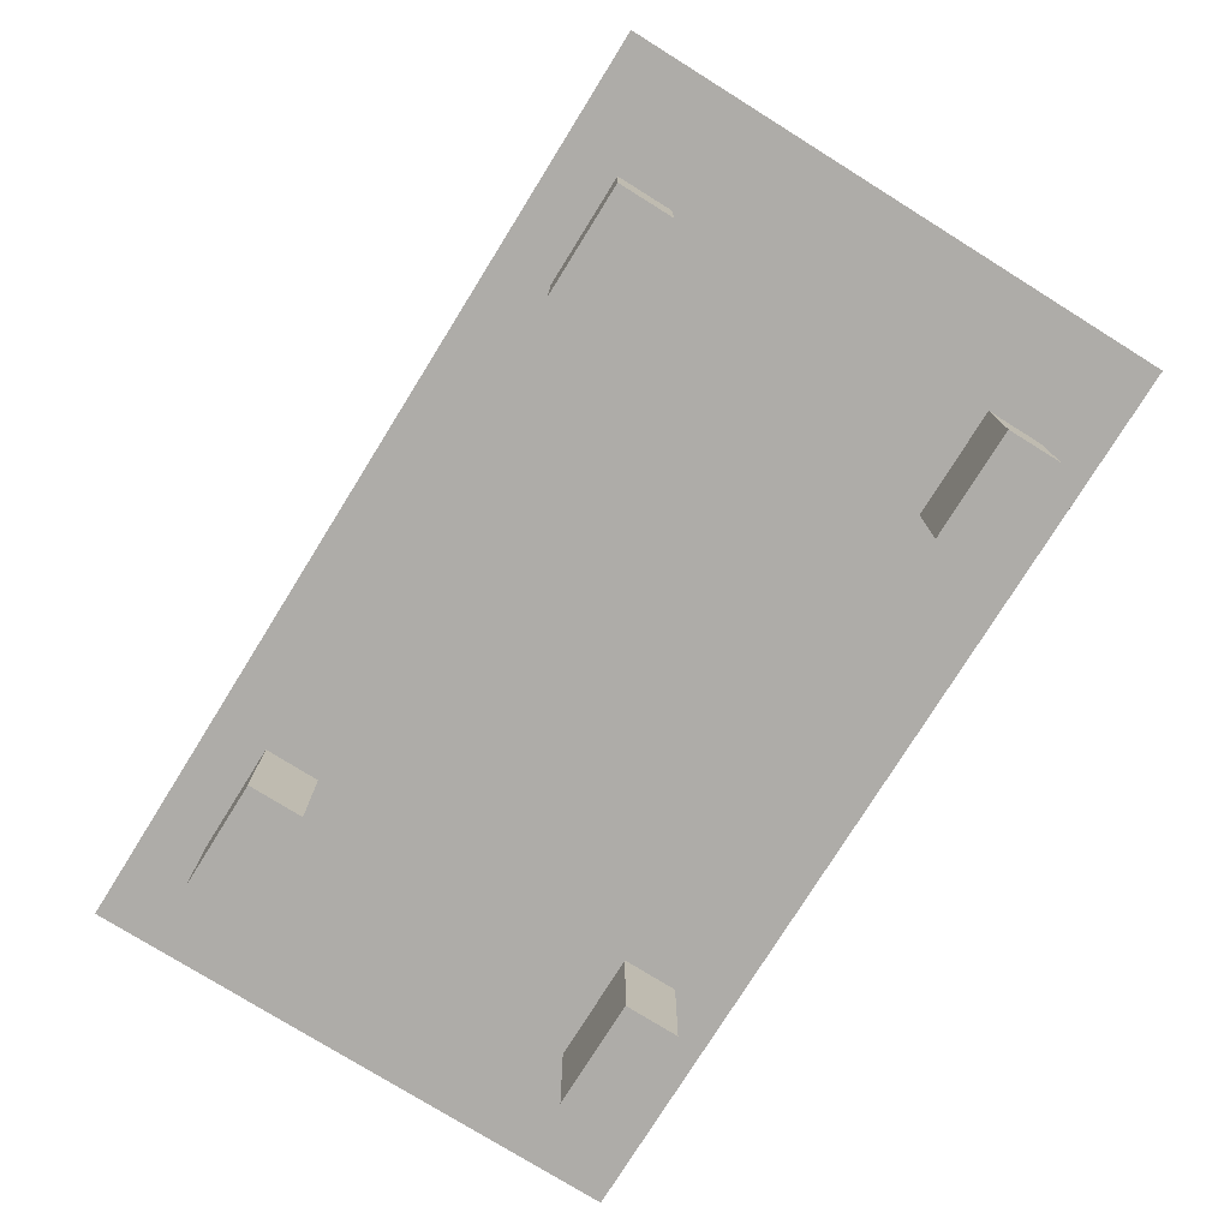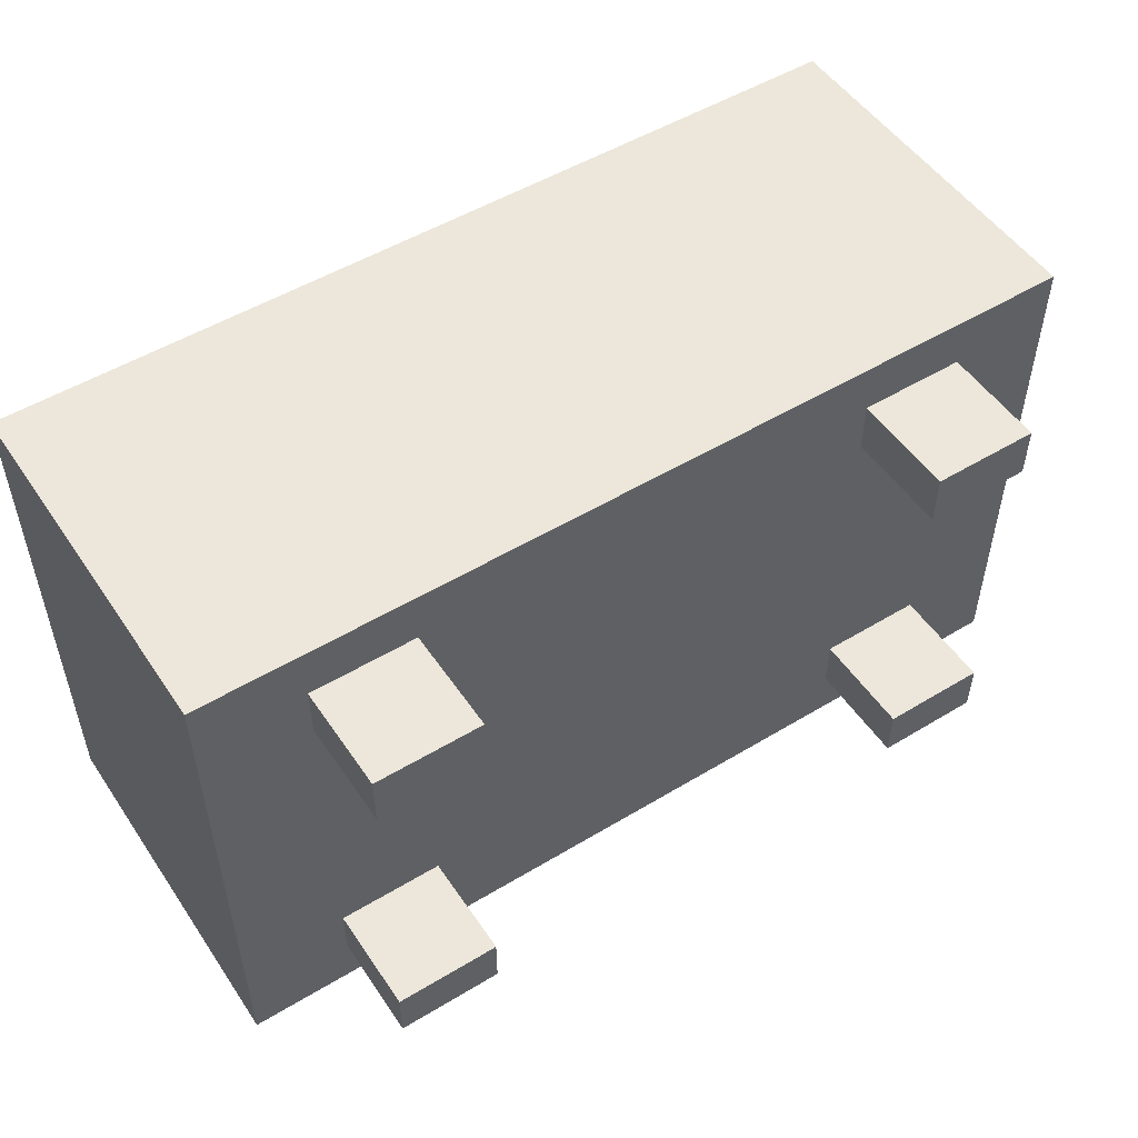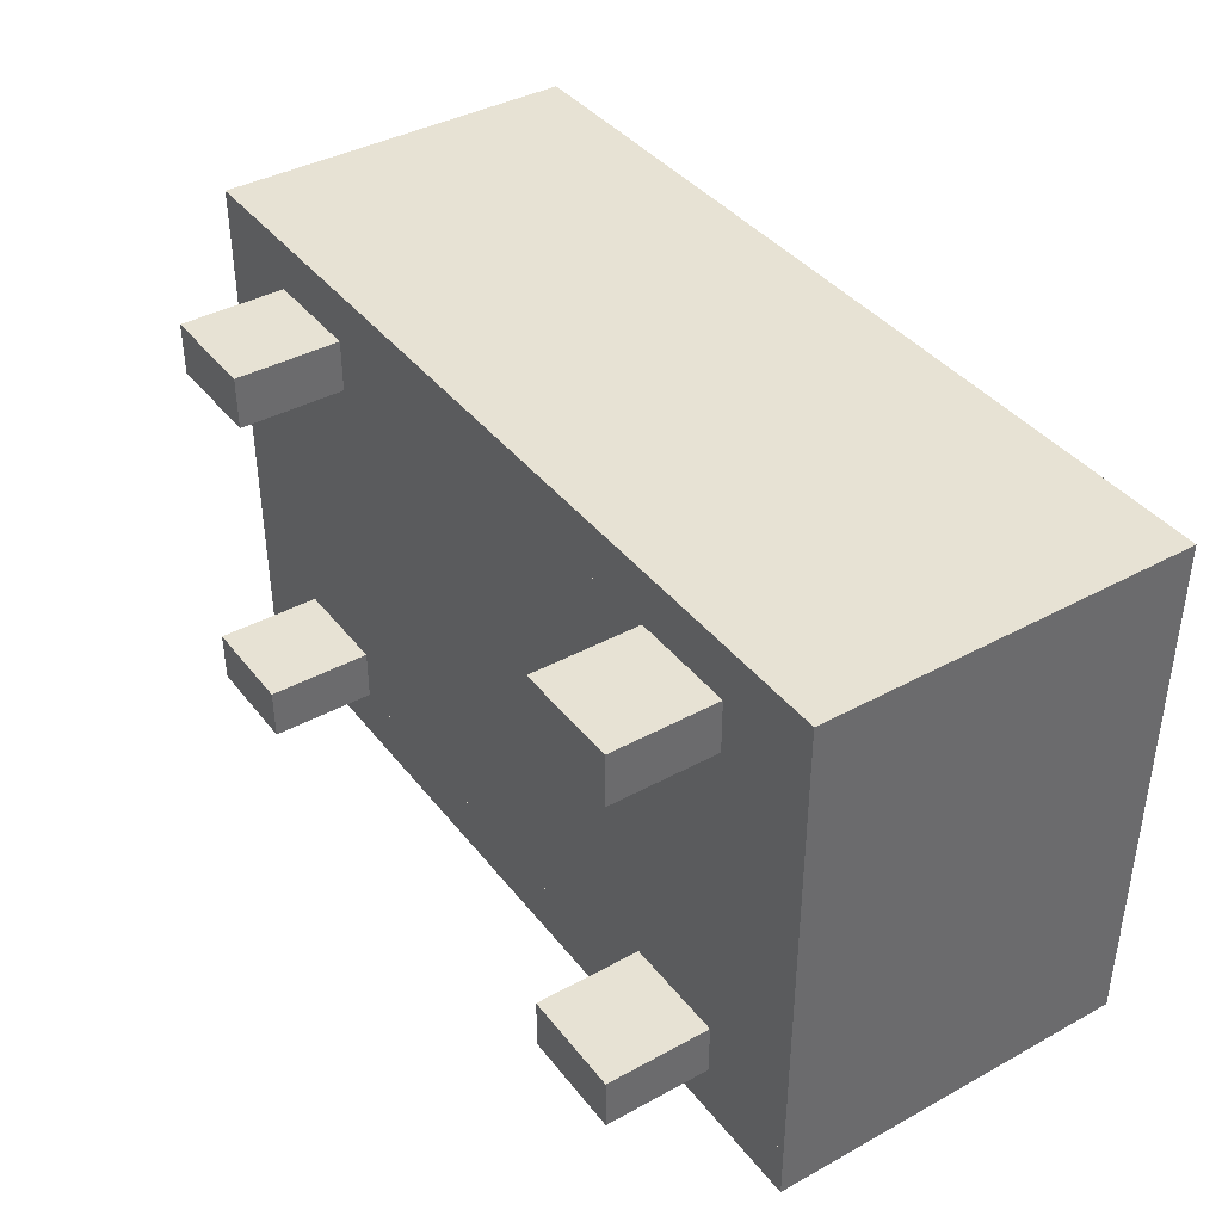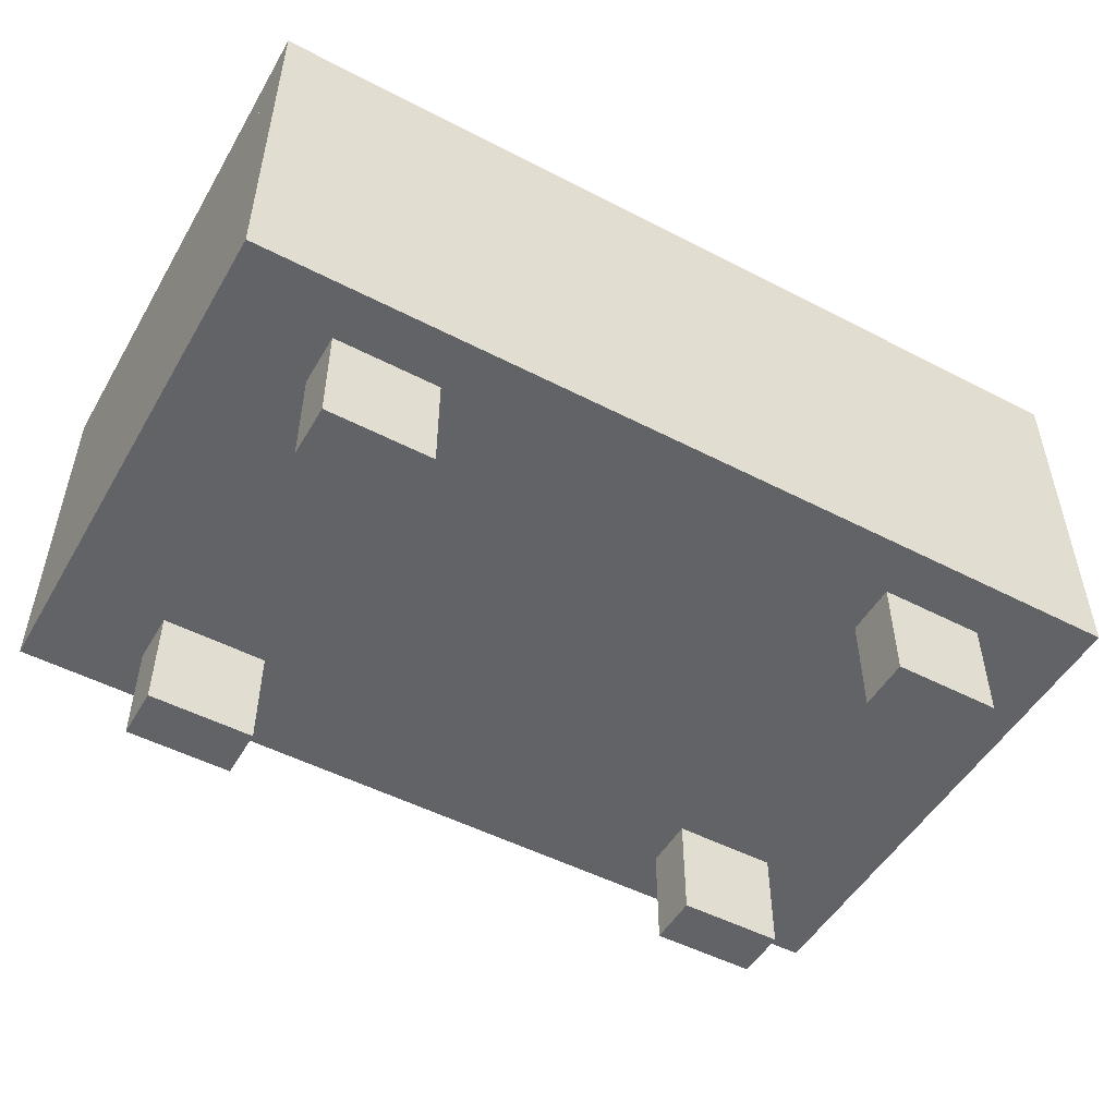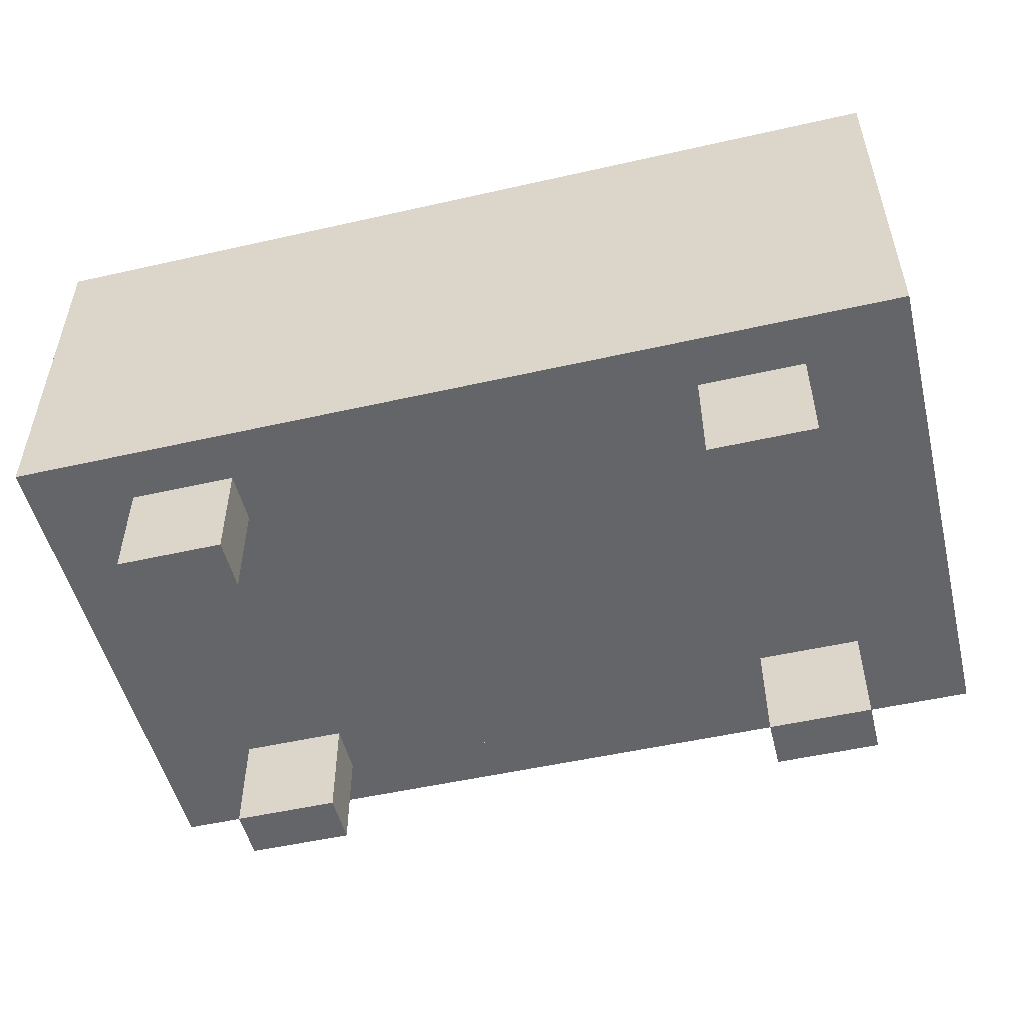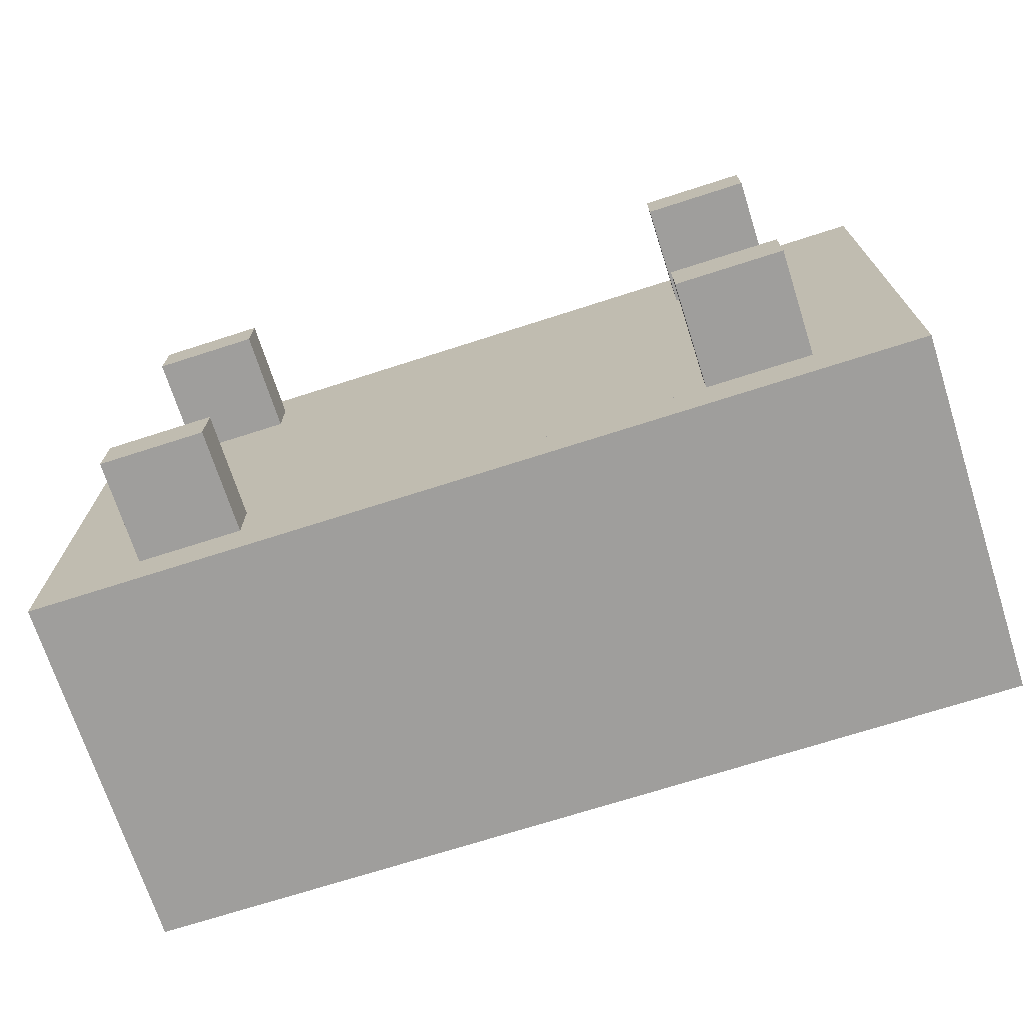
<metadata>
{"format":"obj","ext":"obj","renderer":"f3d","projection":"perspective","resolution":1024,"background":"white","views":[{"elev":-77.0,"azim":58.1,"up":"+Y"},{"elev":51.6,"azim":-33.2,"up":"+Z"},{"elev":39.7,"azim":55.9,"up":"+Z"},{"elev":-50.8,"azim":-29.5,"up":"+Y"},{"elev":-51.6,"azim":13.8,"up":"+Y"},{"elev":-71.1,"azim":17.8,"up":"+Z"}]}
</metadata>
<code>
o cube
v 0.4375 0.0625 0.25
v 0.4375 0.0625 -0.25
v 0.4375 0 0.25
v 0.4375 0 -0.25
v -0.5 0.0625 -0.25
v -0.5 0.0625 0.25
v -0.5 0 -0.25
v -0.5 0 0.25
f 4 7 5 2
f 3 4 2 1
f 8 3 1 6
f 7 8 6 5
f 6 1 2 5
f 7 4 3 8
o cube
v 0.5 0.4375 -0.25
v 0.5 0.4375 -0.3125
v 0.5 0 -0.25
v 0.5 0 -0.3125
v -0.5625 0.4375 -0.3125
v -0.5625 0.4375 -0.25
v -0.5625 0 -0.3125
v -0.5625 0 -0.25
f 12 15 13 10
f 11 12 10 9
f 16 11 9 14
f 15 16 14 13
f 14 9 10 13
f 15 12 11 16
o cube
v 0.5 0.4375 0.25
v 0.5 0.4375 -0.25
v 0.5 0 0.25
v 0.5 0 -0.25
v 0.4375 0.4375 -0.25
v 0.4375 0.4375 0.25
v 0.4375 0 -0.25
v 0.4375 0 0.25
f 20 23 21 18
f 19 20 18 17
f 24 19 17 22
f 23 24 22 21
f 22 17 18 21
f 23 20 19 24
o cube
v -0.5 0.4375 0.25
v -0.5 0.4375 -0.25
v -0.5 0 0.25
v -0.5 0 -0.25
v -0.5625 0.4375 -0.25
v -0.5625 0.4375 0.25
v -0.5625 0 -0.25
v -0.5625 0 0.25
f 28 31 29 26
f 27 28 26 25
f 32 27 25 30
f 31 32 30 29
f 30 25 26 29
f 31 28 27 32
o cube
v 0.5 0.4375 0.3125
v 0.5 0.4375 0.25
v 0.5 0 0.3125
v 0.5 0 0.25
v -0.5625 0.4375 0.25
v -0.5625 0.4375 0.3125
v -0.5625 0 0.25
v -0.5625 0 0.3125
f 36 39 37 34
f 35 36 34 33
f 40 35 33 38
f 39 40 38 37
f 38 33 34 37
f 39 36 35 40
o cube
v 0.375 0 0.25
v 0.375 0 0.1875
v 0.375 -0.125 0.25
v 0.375 -0.125 0.1875
v 0.25 0 0.1875
v 0.25 0 0.25
v 0.25 -0.125 0.1875
v 0.25 -0.125 0.25
f 44 47 45 42
f 43 44 42 41
f 48 43 41 46
f 47 48 46 45
f 46 41 42 45
f 47 44 43 48
o cube
v 0.375 0 -0.1875
v 0.375 0 -0.25
v 0.375 -0.125 -0.1875
v 0.375 -0.125 -0.25
v 0.25 0 -0.25
v 0.25 0 -0.1875
v 0.25 -0.125 -0.25
v 0.25 -0.125 -0.1875
f 52 55 53 50
f 51 52 50 49
f 56 51 49 54
f 55 56 54 53
f 54 49 50 53
f 55 52 51 56
o cube
v -0.3125 0 -0.1875
v -0.3125 0 -0.25
v -0.3125 -0.125 -0.1875
v -0.3125 -0.125 -0.25
v -0.4375 0 -0.25
v -0.4375 0 -0.1875
v -0.4375 -0.125 -0.25
v -0.4375 -0.125 -0.1875
f 60 63 61 58
f 59 60 58 57
f 64 59 57 62
f 63 64 62 61
f 62 57 58 61
f 63 60 59 64
o cube
v -0.3125 0 0.25
v -0.3125 0 0.1875
v -0.3125 -0.125 0.25
v -0.3125 -0.125 0.1875
v -0.4375 0 0.1875
v -0.4375 0 0.25
v -0.4375 -0.125 0.1875
v -0.4375 -0.125 0.25
f 68 71 69 66
f 67 68 66 65
f 72 67 65 70
f 71 72 70 69
f 70 65 66 69
f 71 68 67 72

</code>
